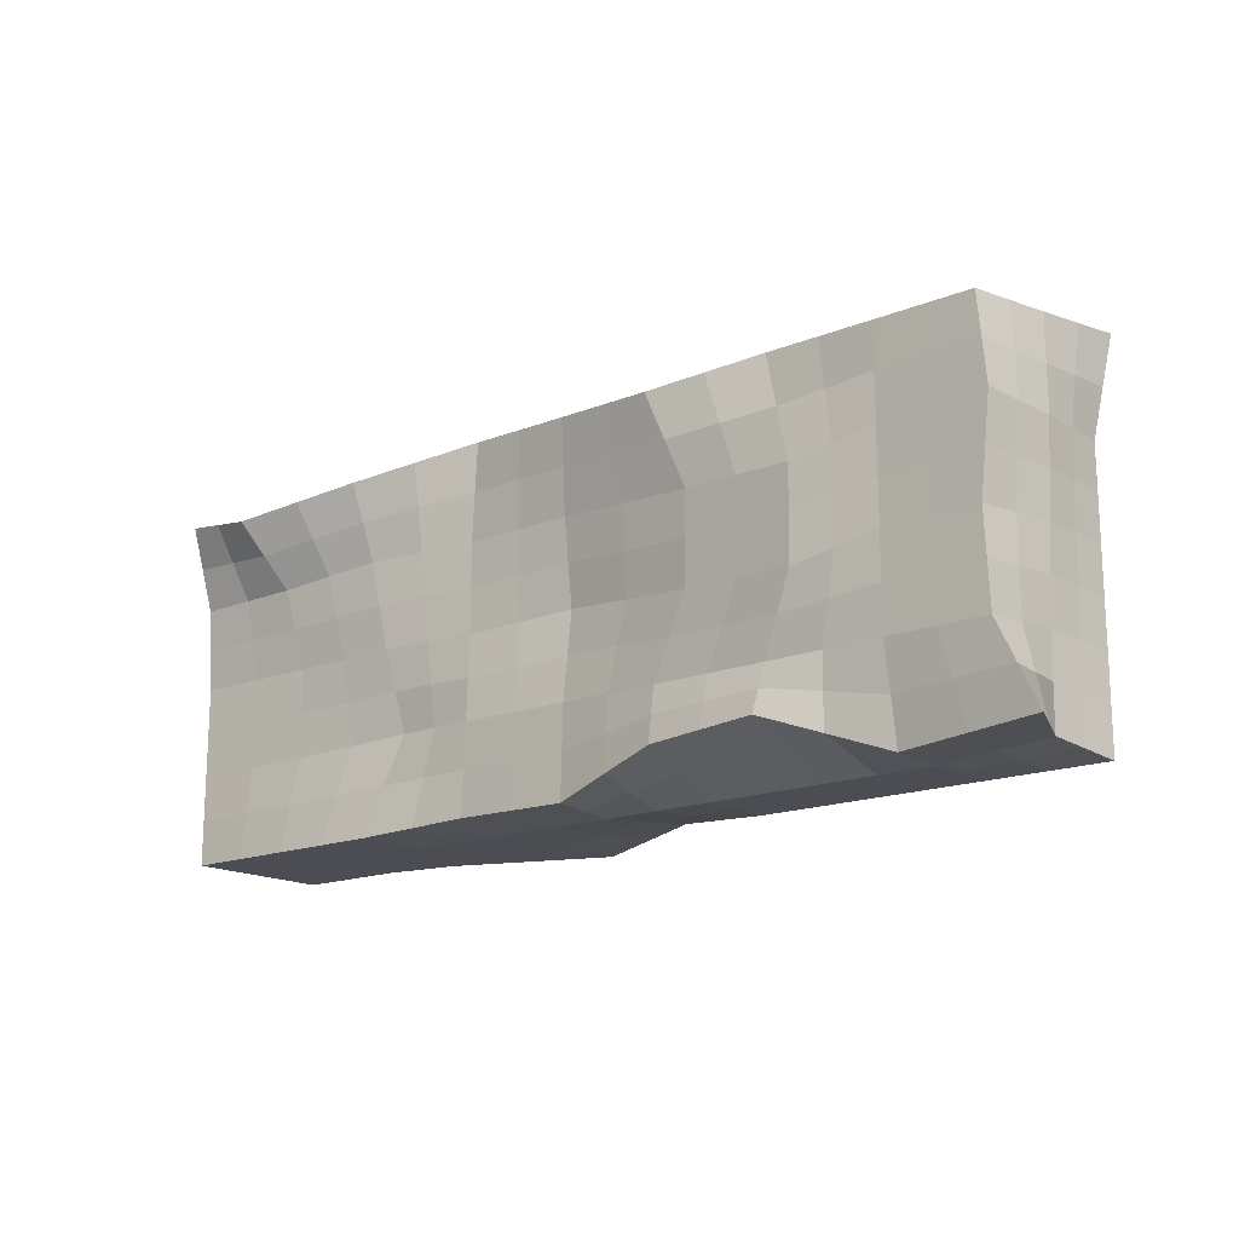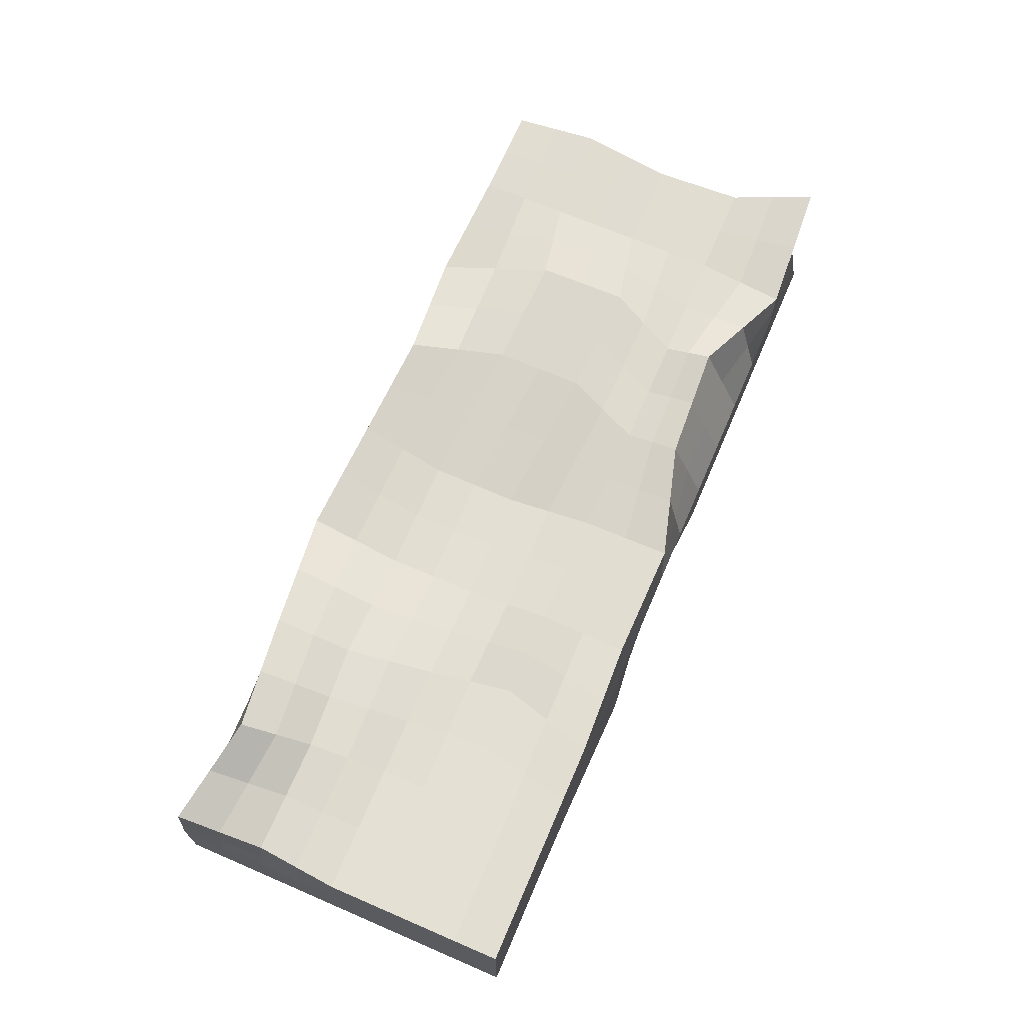
<metadata>
{"format":"obj","ext":"obj","renderer":"f3d","projection":"perspective","resolution":1024,"background":"white","views":[{"elev":-16.3,"azim":-140.3,"up":"+Z"},{"elev":68.8,"azim":113.3,"up":"+Y"}]}
</metadata>
<code>
o Куб
v -3.385 -0.5255 1.259
v -3.105 0.5255 1.259
v -3.236 -0.5255 -1.259
v -3.374 0.5059 -1.197
v 3.238 -0.5255 1.259
v 3.246 0.7416 1.164
v 3.238 -0.5255 -1.259
v 3.238 0.5255 -1.259
v -3.238 -0.5255 0
v -3.085 0.5255 0
v 3.238 -0.5255 0
v 3.238 0.5255 0
v -3.114 0.5255 -0.6294
v 3.238 -0.5255 -0.6294
v -3.238 -0.5255 -0.6294
v 3.238 0.5255 -0.6294
v -3.238 -0.5255 0.6294
v 3.196 0.6006 0.5625
v -3.164 0.5341 0.6593
v 3.238 -0.5255 0.6294
v -0.03359 -0.7722 -1.178
v -0.03303 0.4704 -1.234
v -0.03359 -0.7722 1.34
v -0.06425 0.5187 1.258
v -0.015 0.3552 0.02772
v -0.03359 -0.7722 0.08097
v -0.03359 -0.7722 -0.5484
v -0.03458 0.4528 -0.5974
v 0 0.4103 0.6294
v -0.03359 -0.7722 0.7103
v -1.619 -0.5255 -1.259
v -1.625 0.4602 1.295
v -1.619 -0.5255 0
v -1.619 -0.5255 -0.6294
v -1.619 -0.5255 0.6294
v -1.619 0.6482 -0.9629
v -1.619 -0.5255 1.259
v -1.859 0.593 -0.1198
v -1.619 0.5255 -0.6294
v -1.857 0.5827 0.5162
v 1.619 0.5255 -1.259
v 1.896 -0.6101 1.259
v 1.519 0.4738 0.01183
v 1.4 0.3995 -0.5723
v 1.619 0.5255 0.6294
v 1.896 -0.6101 -1.259
v 1.653 0.7022 1.158
v 1.896 -0.6101 0
v 1.896 -0.6101 -0.6294
v 1.896 -0.6101 0.6294
v -2.428 -0.5255 -1.259
v -2.428 0.5255 1.259
v -2.428 -0.5255 0
v -2.428 -0.5255 -0.6294
v -2.428 -0.5255 0.6294
v -2.428 0.419 -1.259
v -2.428 -0.5255 1.259
v -2.428 0.5255 0
v -2.428 0.5255 -0.6294
v -2.428 0.5255 0.6294
v -0.8155 0.5849 -1.006
v -0.8095 -0.5255 1.259
v -1.054 0.5308 -0.08473
v -0.8095 0.5255 -0.6294
v -1.058 0.5207 0.5495
v -0.8095 -0.5255 -1.259
v -0.8192 0.6163 1.205
v -0.8095 -0.5255 0
v -0.8095 -0.5255 -0.6294
v -0.8095 -0.5255 0.6294
v 2.428 0.5255 -1.259
v 2.428 -0.5255 1.259
v 2.328 0.4738 0.01183
v 2.328 0.4738 -0.6175
v 2.386 0.6006 0.5625
v 2.428 -0.5255 -1.259
v 2.509 0.9376 1.005
v 2.428 -0.5255 0
v 2.428 -0.5255 -0.6294
v 2.428 -0.5255 0.6294
v 0.8095 -1.037 -1.259
v 0.7549 0.4279 1.312
v 0.8095 -1.037 0
v 0.8095 -1.037 -0.6294
v 0.8095 -1.037 0.6294
v 0.8033 0.4687 -1.222
v 0.8095 -1.037 1.259
v 0.8095 0.4103 0
v 0.7882 0.456 -0.5921
v 0.8095 0.4103 0.6294
v -3.238 0 1.259
v -3.153 -0.01965 -1.197
v 3.238 0 -1.259
v 3.238 0 1.259
v 3.238 0 0
v -3.202 -0.005147 0.01793
v 3.238 0 -0.6294
v -3.166 -0.01115 -0.5929
v -3.238 0 0.6294
v 3.238 0 0.6294
v 0 0 1.259
v 0 0 -1.259
v -1.619 0 -1.259
v -1.619 0 1.259
v 1.619 0 1.259
v 1.619 0 -1.259
v -2.428 0 -1.259
v -2.428 0 1.259
v -0.8095 0 1.259
v -0.8095 0 -1.259
v 2.428 0 1.259
v 2.428 0 -1.259
v 0.8095 0 -1.259
v 0.8095 0 1.259
v -3.312 -0.5255 0.9441
v -3.172 0.2628 1.259
v -3.244 0.5157 -0.9134
v -3.195 -0.2726 -1.228
v -2.832 -0.5255 -1.259
v 2.833 0.5255 -1.259
v 3.238 -0.2628 -1.259
v 3.238 -0.5255 -0.9441
v 3.221 0.6711 0.8632
v 3.238 -0.2628 1.259
v 2.833 -0.5255 1.259
v -2.767 0.5255 1.259
v -3.238 -0.5255 -0.3147
v -3.125 0.5298 0.3296
v 3.238 -0.5255 0.3147
v 3.238 0.5255 -0.3147
v 2.783 0.4997 0.005915
v -2.833 -0.5255 0
v 3.238 -0.2628 0
v -3.22 -0.2653 0.008966
v -3.099 0.5255 -0.3147
v 3.238 -0.5255 -0.3147
v -3.237 -0.5255 -0.9441
v 3.238 0.5255 -0.9441
v 3.238 -0.2628 -0.6294
v -2.833 -0.5255 -0.6294
v 2.783 0.4997 -0.6235
v -3.202 -0.2683 -0.6112
v -3.238 -0.5255 0.3147
v 3.217 0.5631 0.2812
v -3.135 0.5298 0.959
v 3.238 -0.5255 0.9441
v -3.238 -0.2628 0.6294
v 2.791 0.6006 0.5625
v -2.833 -0.5255 0.6294
v 3.238 -0.2628 0.6294
v 0.3879 -0.9048 -1.218
v -0.4242 0.5276 -1.12
v -0.4215 -0.6489 1.299
v 0.3453 0.4733 1.285
v -0.5346 0.443 -0.0285
v 0.3879 -0.9048 0.04048
v 0.3879 -0.9048 -0.5889
v -0.422 0.4892 -0.6134
v -0.5289 0.4655 0.5894
v 0.3879 -0.9048 0.6699
v -0.03359 -0.7722 0.3957
v -0.007501 0.3828 0.3286
v -0.03381 0.4616 -0.9157
v -0.03359 -0.7722 -0.8631
v -0.03359 -0.7722 -0.2337
v -0.02479 0.404 -0.2849
v -0.03212 0.4645 0.9434
v -0.03359 -0.7722 1.025
v -0.0168 -0.3861 1.299
v -0.0168 -0.3861 -1.218
v -1.214 -0.5255 -1.259
v -1.222 0.5383 1.25
v -1.214 -0.5255 0
v -1.214 -0.5255 -0.6294
v -1.214 -0.5255 0.6294
v -2.024 0.5336 -1.111
v -2.024 -0.5255 1.259
v -2.144 0.5593 -0.05992
v -2.024 0.5255 -0.6294
v -2.143 0.5541 0.5728
v -1.619 -0.2628 -1.259
v -1.619 -0.5255 0.9441
v -1.619 -0.5255 -0.3147
v -1.619 -0.5255 -0.9441
v -1.619 -0.5255 0.3147
v -1.858 0.5879 0.1982
v -1.619 0.5869 -0.7961
v -1.739 0.5593 -0.3746
v -1.741 0.5215 0.9057
v -1.619 -0.2628 1.259
v 1.211 0.4971 -1.241
v 1.353 -0.8238 1.259
v 1.164 0.4421 0.005915
v 1.094 0.4277 -0.5822
v 1.214 0.4679 0.6294
v 2.162 -0.5678 -1.259
v 2.081 0.8199 1.082
v 2.162 -0.5678 0
v 2.162 -0.5678 -0.6294
v 2.162 -0.5678 0.6294
v 1.758 -0.305 1.259
v 1.636 0.6139 0.8938
v 1.459 0.4366 -0.2803
v 1.509 0.4625 -0.9155
v 1.569 0.4997 0.3206
v 1.896 -0.6101 0.3147
v 1.896 -0.6101 -0.9441
v 1.896 -0.6101 -0.3147
v 1.896 -0.6101 0.9441
v 1.758 -0.305 -1.259
v -2.024 -0.5255 -1.259
v -2.027 0.4929 1.277
v -2.024 -0.5255 0
v -2.024 -0.5255 -0.6294
v -2.024 -0.5255 0.6294
v -2.901 0.4624 -1.228
v -2.907 -0.5255 1.259
v -2.757 0.5255 0
v -2.771 0.5255 -0.6294
v -2.796 0.5298 0.6443
v -2.428 -0.5255 0.3147
v -2.428 -0.5255 -0.9441
v -2.428 -0.5255 -0.3147
v -2.428 -0.5255 0.9441
v -2.428 -0.2628 -1.259
v -2.428 0.5255 0.3147
v -2.428 0.4723 -0.9441
v -2.428 0.5255 -0.3147
v -2.428 0.5255 0.9441
v -2.428 -0.2628 1.259
v -1.217 0.6165 -0.9843
v -1.214 -0.5255 1.259
v -1.457 0.5619 -0.1023
v -1.214 0.5255 -0.6294
v -1.457 0.5517 0.5328
v -0.4215 -0.6489 -1.218
v -0.4417 0.5675 1.231
v -0.4215 -0.6489 0.04048
v -0.4215 -0.6489 -0.5889
v -0.4215 -0.6489 0.6699
v -0.8095 -0.2628 1.259
v -0.9385 0.5685 0.877
v -0.9318 0.5282 -0.3571
v -0.8125 0.5552 -0.8176
v -1.056 0.5258 0.2324
v -0.8095 -0.2628 -1.259
v -0.8095 -0.5255 0.9441
v -0.8095 -0.5255 -0.3147
v -0.8095 -0.5255 -0.9441
v -0.8095 -0.5255 0.3147
v 2.024 0.5255 -1.259
v 2.162 -0.5678 1.259
v 1.924 0.4738 0.01183
v 1.864 0.4366 -0.5949
v 2.003 0.5631 0.5959
v 2.833 -0.5255 -1.259
v 2.878 0.8396 1.085
v 2.833 -0.5255 0
v 2.833 -0.5255 -0.6294
v 2.833 -0.5255 0.6294
v 2.357 0.5372 0.2872
v 2.378 0.4997 -0.9381
v 2.328 0.4738 -0.3029
v 2.448 0.7691 0.7839
v 2.428 -0.2628 1.259
v 2.428 -0.5255 0.3147
v 2.428 -0.5255 -0.9441
v 2.428 -0.5255 -0.3147
v 2.428 -0.5255 0.9441
v 2.428 -0.2628 -1.259
v 1.353 -0.8238 -1.259
v 1.204 0.5651 1.235
v 1.353 -0.8238 0
v 1.353 -0.8238 -0.6294
v 1.353 -0.8238 0.6294
v 0.3851 0.4695 -1.228
v 0.3879 -0.9048 1.299
v 0.3972 0.3828 0.01386
v 0.3768 0.4544 -0.5948
v 0.4047 0.4103 0.6294
v 0.8095 -0.5187 -1.259
v 0.8095 -1.037 0.9441
v 0.8095 -1.037 -0.3147
v 0.8095 -1.037 -0.9441
v 0.8095 -1.037 0.3147
v 0.8095 -0.5187 1.259
v 0.7822 0.4191 0.9705
v 0.7989 0.4331 -0.296
v 0.7958 0.4623 -0.9072
v 0.8095 0.4103 0.3147
v -3.312 -0.2628 1.259
v -3.264 0.2431 -1.197
v 3.238 0.2628 -1.259
v 3.242 0.3708 1.211
v 3.238 0.2628 0
v -3.144 0.2602 0.008966
v 3.238 0.2628 -0.6294
v -3.14 0.2572 -0.6112
v -3.201 0.267 0.6443
v 3.217 0.3003 0.5959
v -0.03212 0.2594 1.258
v -0.01652 0.2352 -1.246
v -1.619 0.3241 -1.111
v -1.622 0.2301 1.277
v 1.636 0.3511 1.209
v 1.619 0.2628 -1.259
v -2.428 0.2095 -1.259
v -2.428 0.2628 1.259
v -0.8143 0.3082 1.232
v -0.8125 0.2924 -1.132
v 2.469 0.4688 1.132
v 2.428 0.2628 -1.259
v 0.8064 0.2343 -1.241
v 0.7822 0.214 1.285
v 1.214 0 1.259
v 0.4047 0 -1.259
v 2.024 0 -1.259
v 2.833 0 1.259
v -1.214 0 -1.259
v -0.4047 0 1.259
v -2.024 0 1.259
v -2.791 -0.009824 -1.228
v 1.214 0 -1.259
v 2.024 0 1.259
v -1.214 0 1.259
v -2.024 0 -1.259
v -0.4047 0 -1.259
v 0.4047 0 1.259
v 3.238 0 0.3147
v -3.238 0 0.9441
v -3.184 -0.00815 -0.2875
v 3.238 0 -0.9441
v -3.22 -0.002574 0.3237
v 3.238 0 -0.3147
v -2.833 0 1.259
v 3.238 0 0.9441
v 2.833 0 -1.259
v -3.16 -0.0154 -0.8952
v -0.03359 -0.7722 0.08097
v -3.202 0.2501 -0.9043
v 2.833 0.2628 -1.259
v 3.229 0.3355 0.9036
v -2.8 0.2628 1.259
v 2.833 -0.5255 0.9441
v -2.782 0.5277 0.9515
v -2.764 0.5255 -0.3147
v 2.833 -0.5255 -0.3147
v 3.238 0.2628 -0.3147
v -3.172 0.2636 0.3266
v 3.238 0.2628 -0.9441
v 2.833 -0.5255 -0.9441
v -2.836 0.494 -0.9287
v -3.142 0.2587 -0.3011
v -3.186 0.2649 0.9515
v -2.777 0.5277 0.3222
v 2.833 -0.5255 0.3147
v 3.227 0.2815 0.298
v -0.4215 -0.6489 0.3552
v 0.401 0.3966 0.3216
v 0.381 0.4619 -0.9114
v -0.4215 -0.6489 -0.9036
v -0.4215 -0.6489 -0.2742
v 0.387 0.4186 -0.2904
v 0.375 0.4418 0.957
v -0.4215 -0.6489 0.9845
v 0.375 0.2367 1.272
v -0.4145 0.2638 -1.189
v -2.024 0.2668 -1.185
v -2.024 -0.5255 0.9441
v -2.024 -0.5255 -0.3147
v -2.024 -0.5255 -0.9441
v -2.024 -0.5255 0.3147
v -1.457 0.5568 0.2153
v -1.216 0.571 -0.8069
v -1.335 0.5437 -0.3658
v -1.34 0.545 0.8914
v -1.218 0.2691 1.254
v 2.053 0.4099 1.17
v 2.042 0.6915 0.8389
v 1.894 0.4552 -0.2916
v 1.944 0.4811 -0.9268
v 1.963 0.5184 0.3039
v 1.353 -0.8238 0.3147
v 1.353 -0.8238 -0.9441
v 1.353 -0.8238 -0.3147
v 1.353 -0.8238 0.9441
v 1.213 0.2485 -1.25
v -2.833 -0.5255 0.3147
v -2.833 -0.5255 -0.9441
v -2.833 -0.5255 -0.3147
v -2.87 -0.5255 0.9441
v -2.846 0.2263 -1.228
v -2.143 0.5567 0.2564
v -2.024 0.5296 -0.8701
v -2.084 0.5424 -0.3446
v -2.085 0.5235 0.9249
v -2.025 0.2464 1.268
v -0.4232 0.2838 1.245
v -0.4853 0.5165 0.9102
v -0.4783 0.4661 -0.321
v -0.4231 0.5084 -0.8666
v -0.5317 0.4543 0.2805
v -1.216 0.3083 -1.122
v -1.214 -0.5255 0.9441
v -1.214 -0.5255 -0.3147
v -1.214 -0.5255 -0.9441
v -1.214 -0.5255 0.3147
v 2.787 0.5501 0.2842
v 2.808 0.5126 -0.9411
v 2.783 0.4997 -0.3088
v 2.834 0.7201 0.8236
v 2.855 0.4198 1.172
v 2.162 -0.5678 0.3147
v 2.162 -0.5678 -0.9441
v 2.162 -0.5678 -0.3147
v 2.162 -0.5678 0.9441
v 2.024 0.2628 -1.259
v 0.3949 0.2348 -1.243
v 0.3879 -0.9048 0.9845
v 0.3879 -0.9048 -0.2742
v 0.3879 -0.9048 -0.9036
v 0.3879 -0.9048 0.3552
v 1.209 0.2825 1.247
v 1.209 0.5165 0.9322
v 1.129 0.4349 -0.2881
v 1.153 0.4624 -0.9114
v 1.189 0.455 0.3176
v 1.284 -0.4119 1.259
v 0.3963 -0.4524 -1.239
v 2.093 -0.2839 -1.259
v 2.833 -0.2628 1.259
v -1.214 -0.2628 -1.259
v -0.4131 -0.3244 1.279
v -2.024 -0.2628 1.259
v -2.812 -0.2677 -1.243
v 1.284 -0.4119 -1.259
v 2.093 -0.2839 1.259
v -1.214 -0.2628 1.259
v -2.024 -0.2628 -1.259
v -0.4131 -0.3244 -1.239
v 0.3963 -0.4524 1.279
v 3.238 -0.2628 0.3147
v -3.275 -0.2628 0.9441
v -3.211 -0.2668 -0.3011
v 3.238 -0.2628 -0.9441
v -3.229 -0.264 0.3192
v 3.238 -0.2628 -0.3147
v -2.87 -0.2628 1.259
v 3.238 -0.2628 0.9441
v 2.833 -0.2628 -1.259
v -3.199 -0.2705 -0.9196
v -0.03359 -0.7722 0.08097
f 98 298 340 338
f 298 13 117 340
f 340 117 4 292
f 338 340 292 92
f 112 312 341 337
f 312 71 120 341
f 341 120 8 293
f 337 341 293 93
f 100 300 342 336
f 300 18 123 342
f 342 123 6 294
f 336 342 294 94
f 108 308 343 335
f 308 52 126 343
f 343 126 2 116
f 335 343 116 91
f 80 260 344 269
f 260 20 146 344
f 344 146 5 125
f 269 344 125 72
f 60 220 345 229
f 220 19 145 345
f 345 145 2 126
f 229 345 126 52
f 59 219 346 228
f 219 13 135 346
f 346 135 10 218
f 228 346 218 58
f 79 259 347 268
f 259 14 136 347
f 347 136 11 258
f 268 347 258 78
f 97 297 348 334
f 297 16 130 348
f 348 130 12 295
f 334 348 295 95
f 99 299 349 333
f 299 19 128 349
f 349 128 10 296
f 333 349 296 96
f 93 293 350 332
f 293 8 138 350
f 350 138 16 297
f 332 350 297 97
f 76 256 351 267
f 256 7 122 351
f 351 122 14 259
f 267 351 259 79
f 56 216 352 227
f 216 4 117 352
f 352 117 13 219
f 227 352 219 59
f 96 296 353 331
f 296 10 135 353
f 353 135 13 298
f 331 353 298 98
f 91 116 354 330
f 116 2 145 354
f 354 145 19 299
f 330 354 299 99
f 58 218 355 226
f 218 10 128 355
f 355 128 19 220
f 226 355 220 60
f 78 258 356 266
f 258 11 129 356
f 356 129 20 260
f 266 356 260 80
f 95 295 357 329
f 295 12 144 357
f 357 144 18 300
f 329 357 300 100
f 68 238 358 250
f 238 26 161 358
f 358 161 30 240
f 250 358 240 70
f 88 278 359 290
f 278 25 162 359
f 359 162 29 280
f 290 359 280 90
f 86 276 360 289
f 276 22 163 360
f 360 163 28 279
f 289 360 279 89
f 66 236 361 249
f 236 21 164 361
f 361 164 27 239
f 249 361 239 69
f 69 239 362 248
f 239 27 165 362
f 362 165 26 238
f 248 362 238 68
f 89 279 363 288
f 279 28 166 363
f 363 166 25 278
f 288 363 278 88
f 90 280 364 287
f 280 29 167 364
f 364 167 24 154
f 287 364 154 82
f 70 240 365 247
f 240 30 168 365
f 365 168 23 153
f 247 365 153 62
f 114 314 366 328
f 314 82 154 366
f 366 154 24 301
f 328 366 301 101
f 110 310 367 327
f 310 61 152 367
f 367 152 22 302
f 327 367 302 102
f 107 307 368 326
f 307 56 176 368
f 368 176 36 303
f 326 368 303 103
f 55 215 369 224
f 215 35 182 369
f 369 182 37 177
f 224 369 177 57
f 54 214 370 223
f 214 34 183 370
f 370 183 33 213
f 223 370 213 53
f 51 211 371 222
f 211 31 184 371
f 371 184 34 214
f 222 371 214 54
f 53 213 372 221
f 213 33 185 372
f 372 185 35 215
f 221 372 215 55
f 63 233 373 245
f 233 38 186 373
f 373 186 40 235
f 245 373 235 65
f 61 231 374 244
f 231 36 187 374
f 374 187 39 234
f 244 374 234 64
f 64 234 375 243
f 234 39 188 375
f 375 188 38 233
f 243 375 233 63
f 65 235 376 242
f 235 40 189 376
f 376 189 32 172
f 242 376 172 67
f 109 309 377 325
f 309 67 172 377
f 377 172 32 304
f 325 377 304 104
f 111 311 378 324
f 311 77 197 378
f 378 197 47 305
f 324 378 305 105
f 75 255 379 264
f 255 45 202 379
f 379 202 47 197
f 264 379 197 77
f 74 254 380 263
f 254 44 203 380
f 380 203 43 253
f 263 380 253 73
f 71 251 381 262
f 251 41 204 381
f 381 204 44 254
f 262 381 254 74
f 73 253 382 261
f 253 43 205 382
f 382 205 45 255
f 261 382 255 75
f 83 273 383 285
f 273 48 206 383
f 383 206 50 275
f 285 383 275 85
f 81 271 384 284
f 271 46 207 384
f 384 207 49 274
f 284 384 274 84
f 84 274 385 283
f 274 49 208 385
f 385 208 48 273
f 283 385 273 83
f 85 275 386 282
f 275 50 209 386
f 386 209 42 192
f 282 386 192 87
f 113 313 387 323
f 313 86 191 387
f 387 191 41 306
f 323 387 306 106
f 9 132 388 143
f 132 53 221 388
f 388 221 55 149
f 143 388 149 17
f 3 119 389 137
f 119 51 222 389
f 389 222 54 140
f 137 389 140 15
f 15 140 390 127
f 140 54 223 390
f 390 223 53 132
f 127 390 132 9
f 17 149 391 115
f 149 55 224 391
f 391 224 57 217
f 115 391 217 1
f 92 292 392 322
f 292 4 216 392
f 392 216 56 307
f 322 392 307 107
f 38 178 393 186
f 178 58 226 393
f 393 226 60 180
f 186 393 180 40
f 36 176 394 187
f 176 56 227 394
f 394 227 59 179
f 187 394 179 39
f 39 179 395 188
f 179 59 228 395
f 395 228 58 178
f 188 395 178 38
f 40 180 396 189
f 180 60 229 396
f 396 229 52 212
f 189 396 212 32
f 104 304 397 321
f 304 32 212 397
f 397 212 52 308
f 321 397 308 108
f 101 301 398 320
f 301 24 237 398
f 398 237 67 309
f 320 398 309 109
f 29 159 399 167
f 159 65 242 399
f 399 242 67 237
f 167 399 237 24
f 28 158 400 166
f 158 64 243 400
f 400 243 63 155
f 166 400 155 25
f 22 152 401 163
f 152 61 244 401
f 401 244 64 158
f 163 401 158 28
f 25 155 402 162
f 155 63 245 402
f 402 245 65 159
f 162 402 159 29
f 103 303 403 319
f 303 36 231 403
f 403 231 61 310
f 319 403 310 110
f 35 175 404 182
f 175 70 247 404
f 404 247 62 232
f 182 404 232 37
f 34 174 405 183
f 174 69 248 405
f 405 248 68 173
f 183 405 173 33
f 31 171 406 184
f 171 66 249 406
f 406 249 69 174
f 184 406 174 34
f 33 173 407 185
f 173 68 250 407
f 407 250 70 175
f 185 407 175 35
f 12 131 408 144
f 131 73 261 408
f 408 261 75 148
f 144 408 148 18
f 8 120 409 138
f 120 71 262 409
f 409 262 74 141
f 138 409 141 16
f 16 141 410 130
f 141 74 263 410
f 410 263 73 131
f 130 410 131 12
f 18 148 411 123
f 148 75 264 411
f 411 264 77 257
f 123 411 257 6
f 94 294 412 318
f 294 6 257 412
f 412 257 77 311
f 318 412 311 111
f 48 198 413 206
f 198 78 266 413
f 413 266 80 200
f 206 413 200 50
f 46 196 414 207
f 196 76 267 414
f 414 267 79 199
f 207 414 199 49
f 49 199 415 208
f 199 79 268 415
f 415 268 78 198
f 208 415 198 48
f 50 200 416 209
f 200 80 269 416
f 416 269 72 252
f 209 416 252 42
f 106 306 417 317
f 306 41 251 417
f 417 251 71 312
f 317 417 312 112
f 102 302 418 316
f 302 22 276 418
f 418 276 86 313
f 316 418 313 113
f 30 160 419 168
f 160 85 282 419
f 419 282 87 277
f 168 419 277 23
f 27 157 420 165
f 157 84 283 420
f 420 283 83 156
f 165 420 156 26
f 21 151 421 164
f 151 81 284 421
f 421 284 84 157
f 164 421 157 27
f 26 156 422 161
f 156 83 285 422
f 422 285 85 160
f 161 422 160 30
f 105 305 423 315
f 305 47 272 423
f 423 272 82 314
f 315 423 314 114
f 45 195 424 202
f 195 90 287 424
f 424 287 82 272
f 202 424 272 47
f 44 194 425 203
f 194 89 288 425
f 425 288 88 193
f 203 425 193 43
f 41 191 426 204
f 191 86 289 426
f 426 289 89 194
f 204 426 194 44
f 43 193 427 205
f 193 88 290 427
f 427 290 90 195
f 205 427 195 45
f 42 201 428 192
f 201 105 315 428
f 428 315 114 286
f 192 428 286 87
f 21 170 429 151
f 170 102 316 429
f 429 316 113 281
f 151 429 281 81
f 46 210 430 196
f 210 106 317 430
f 430 317 112 270
f 196 430 270 76
f 5 124 431 125
f 124 94 318 431
f 431 318 111 265
f 125 431 265 72
f 31 181 432 171
f 181 103 319 432
f 432 319 110 246
f 171 432 246 66
f 23 169 433 153
f 169 101 320 433
f 433 320 109 241
f 153 433 241 62
f 37 190 434 177
f 190 104 321 434
f 434 321 108 230
f 177 434 230 57
f 3 118 435 119
f 118 92 322 435
f 435 322 107 225
f 119 435 225 51
f 81 281 436 271
f 281 113 323 436
f 436 323 106 210
f 271 436 210 46
f 72 265 437 252
f 265 111 324 437
f 437 324 105 201
f 252 437 201 42
f 62 241 438 232
f 241 109 325 438
f 438 325 104 190
f 232 438 190 37
f 51 225 439 211
f 225 107 326 439
f 439 326 103 181
f 211 439 181 31
f 66 246 440 236
f 246 110 327 440
f 440 327 102 170
f 236 440 170 21
f 87 286 441 277
f 286 114 328 441
f 441 328 101 169
f 277 441 169 23
f 11 133 442 129
f 133 95 329 442
f 442 329 100 150
f 129 442 150 20
f 1 291 443 115
f 291 91 330 443
f 443 330 99 147
f 115 443 147 17
f 9 134 444 127
f 134 96 331 444
f 444 331 98 142
f 127 444 142 15
f 7 121 445 122
f 121 93 332 445
f 445 332 97 139
f 122 445 139 14
f 17 147 446 143
f 147 99 333 446
f 446 333 96 134
f 143 446 134 9
f 14 139 447 136
f 139 97 334 447
f 447 334 95 133
f 136 447 133 11
f 57 230 448 217
f 230 108 335 448
f 448 335 91 291
f 217 448 291 1
f 20 150 449 146
f 150 100 336 449
f 449 336 94 124
f 146 449 124 5
f 76 270 450 256
f 270 112 337 450
f 450 337 93 121
f 256 450 121 7
f 15 142 451 137
f 142 98 338 451
f 451 338 92 118
f 137 451 118 3
f 27 165 452 164
f 26 161 452 165
f 30 168 452 161
f 23 339 452 168
f 21 164 452 339

</code>
